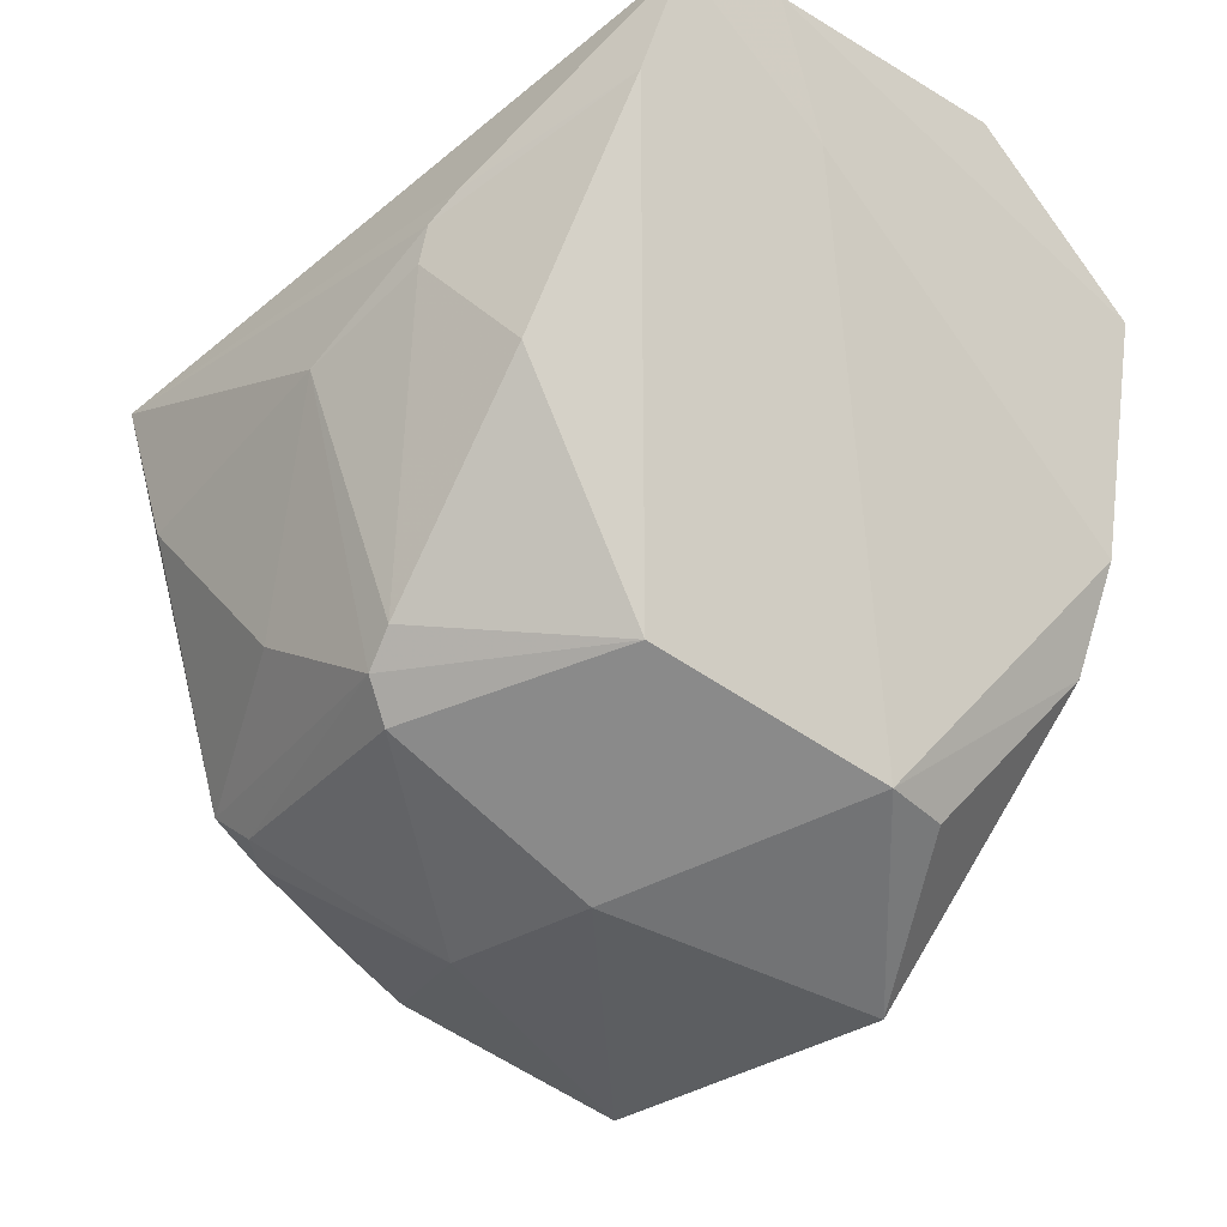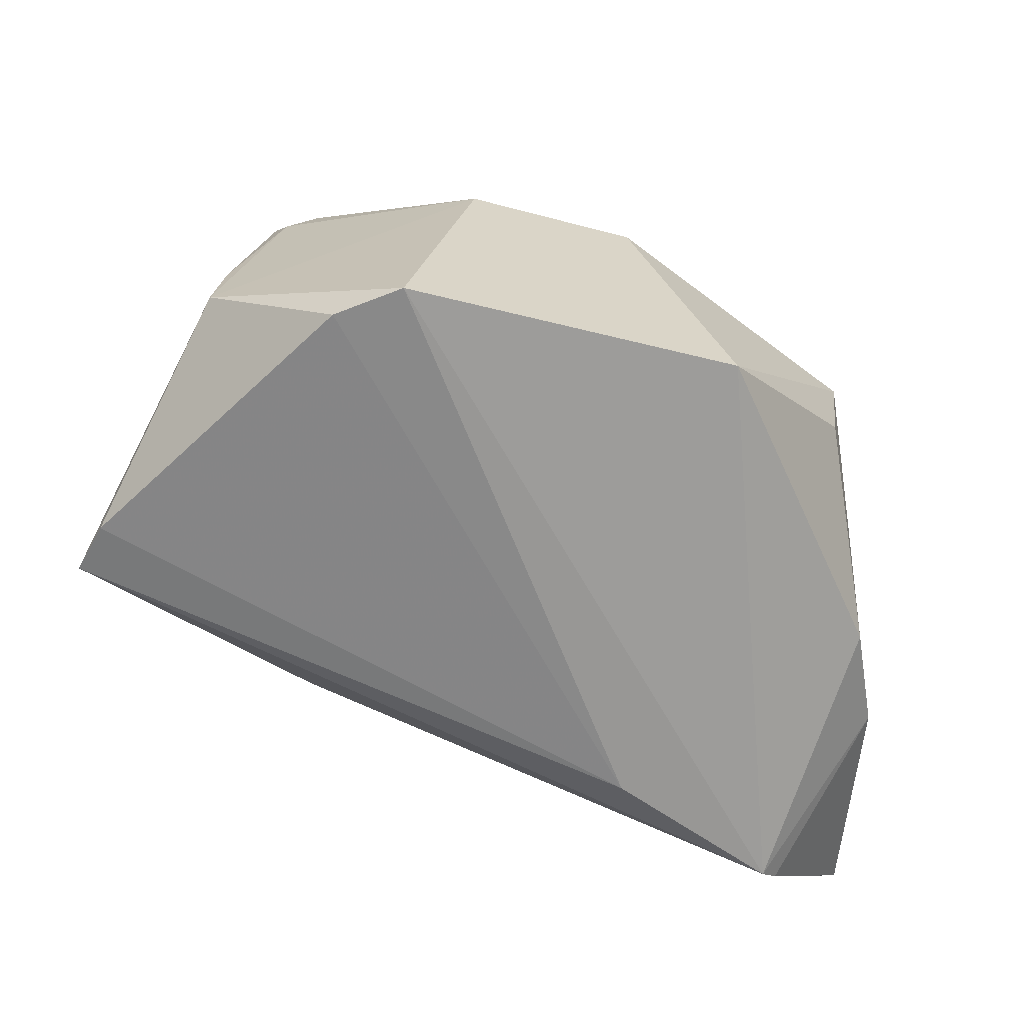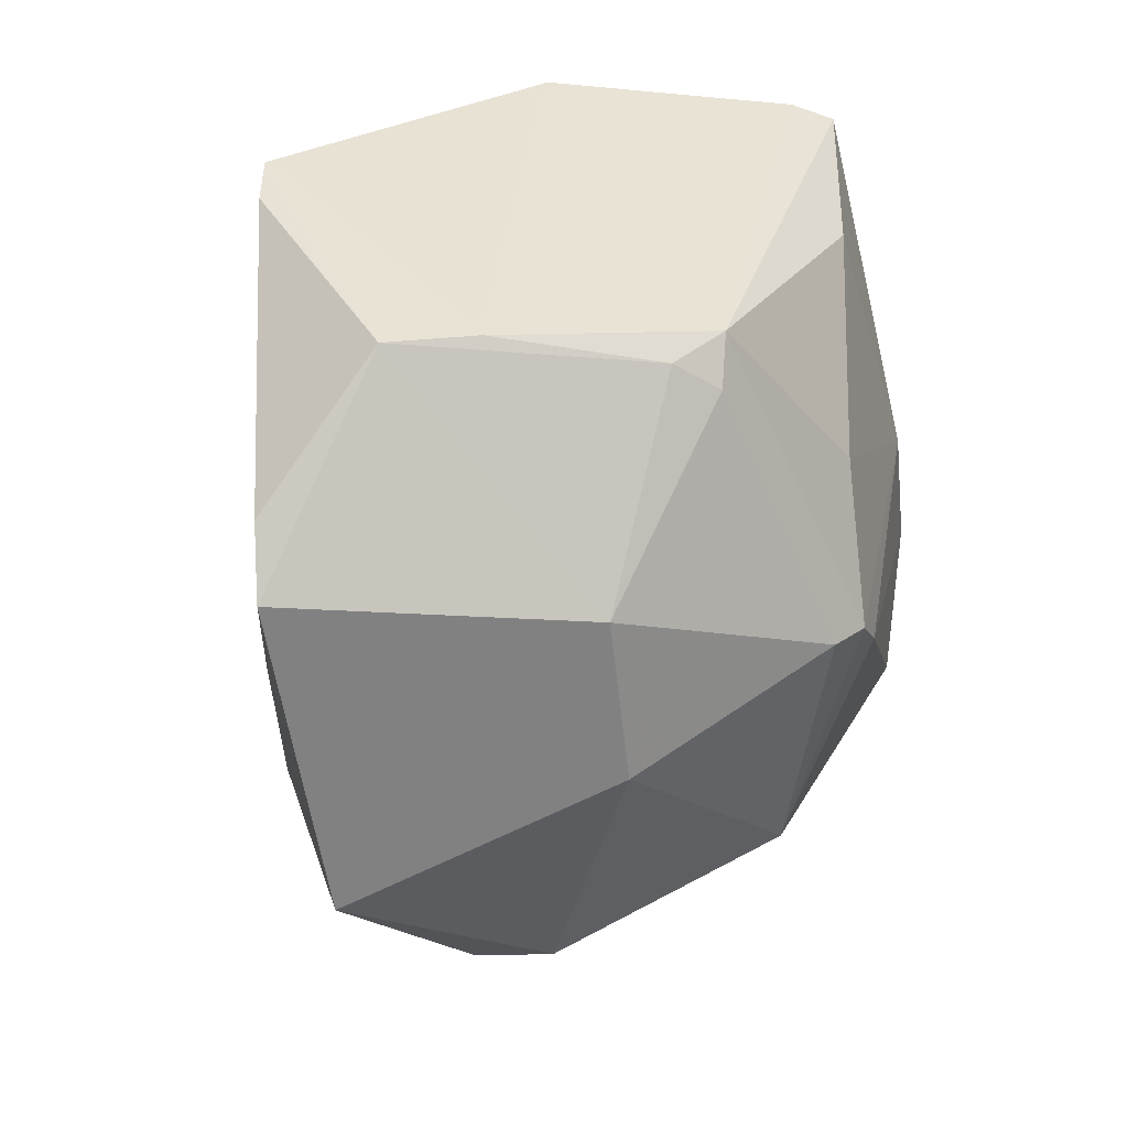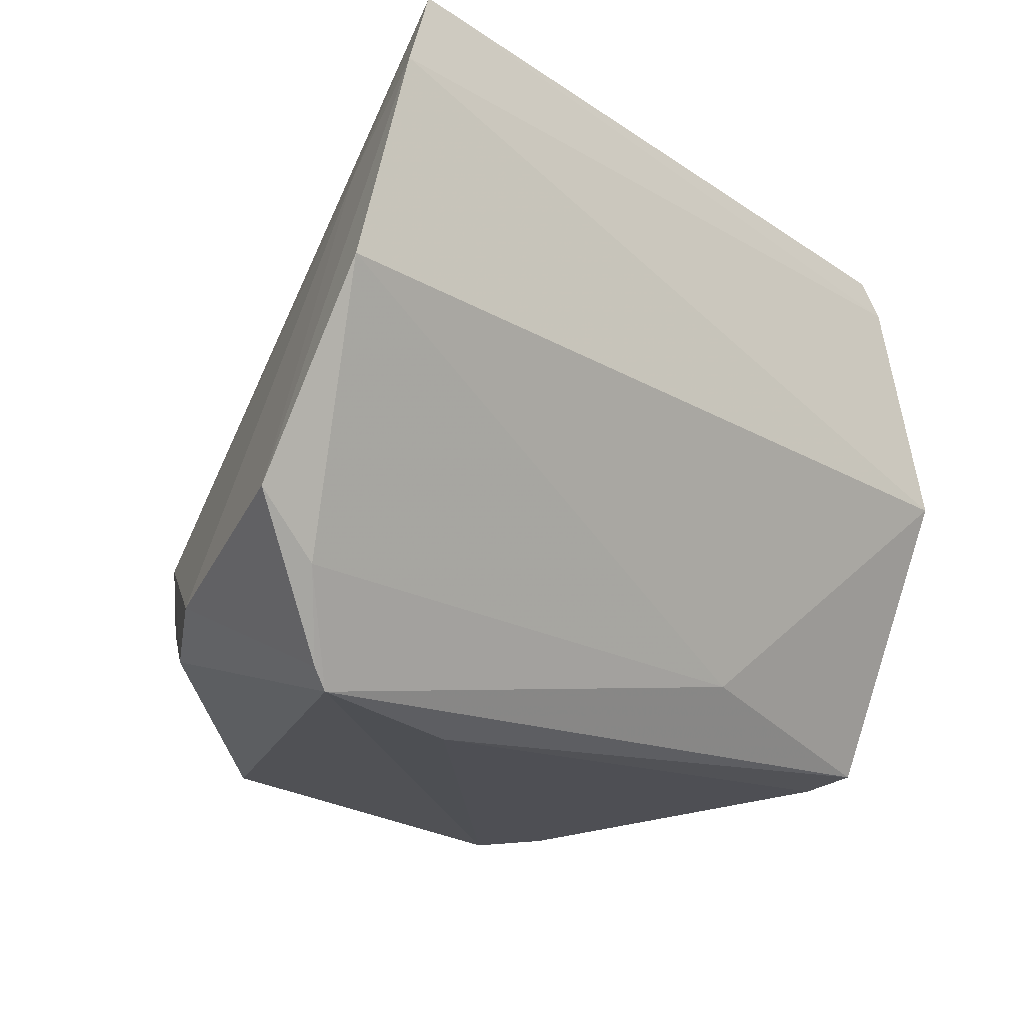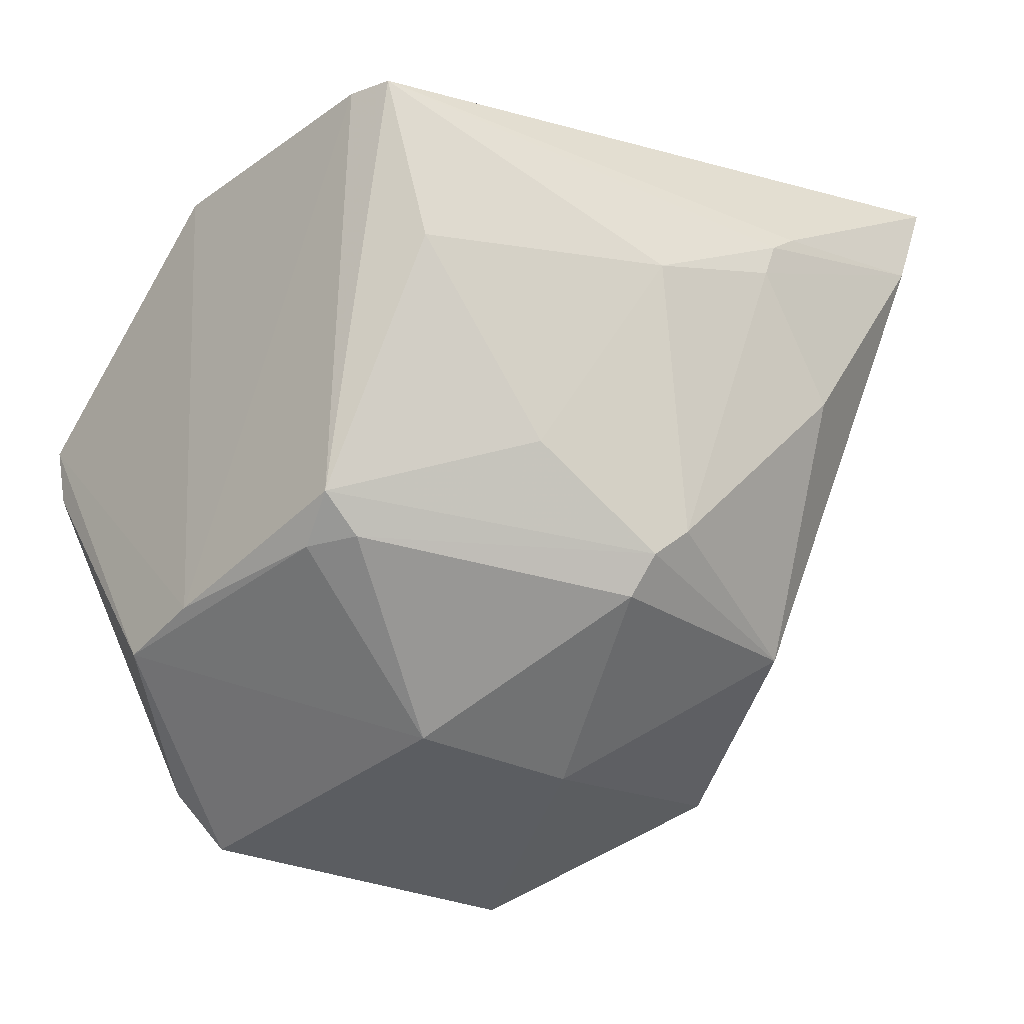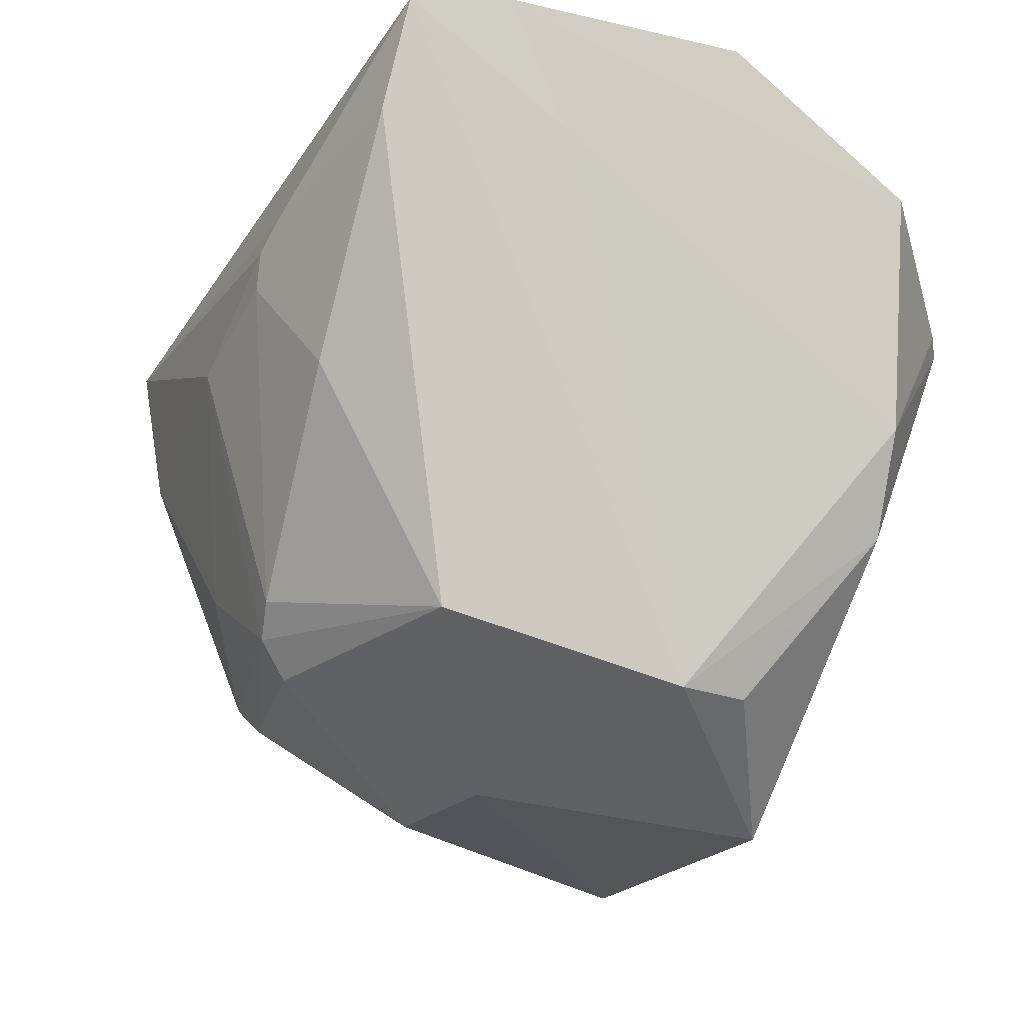
<metadata>
{"format":"obj","ext":"obj","renderer":"f3d","projection":"perspective","resolution":1024,"background":"white","views":[{"elev":-33.4,"azim":42.6,"up":"+Y"},{"elev":-56.0,"azim":-16.7,"up":"+Z"},{"elev":-58.1,"azim":-82.9,"up":"+Y"},{"elev":-28.6,"azim":144.0,"up":"+Z"},{"elev":-30.2,"azim":-32.3,"up":"+Y"},{"elev":-22.0,"azim":61.9,"up":"+Y"}]}
</metadata>
<code>
v 0.03719 0.07461 0.1923
v 0.03924 0.07545 0.1854
v -0.01856 0.06534 0.1731
v -0.02033 0.05241 0.1544
v 0.01965 0.02279 0.1545
v 0.03812 0.06363 0.1517
v -0.01453 0.06588 0.1902
v 0.03087 0.02966 0.1674
v 0.04232 0.07452 0.1685
v -0.001661 0.05855 0.1553
v 0.03378 0.05871 0.1455
v -0.01503 0.03386 0.1688
v 0.03827 0.06693 0.1806
v 0.01042 0.03548 0.1908
v 0.03939 0.04869 0.1541
v -0.003914 0.02311 0.1537
v 0.02613 0.03429 0.1839
v 0.008537 0.05659 0.1954
v -0.01185 0.0371 0.1836
v 0.04316 0.06536 0.1551
v 0.03582 0.04145 0.1536
v 0.02142 0.05464 0.1465
v -0.01597 0.03253 0.1626
v 0.001397 0.02548 0.1746
v 0.02485 0.0515 0.1931
v -0.01315 0.06569 0.193
v 0.03517 0.05959 0.1466
v 0.03032 0.02963 0.162
v -0.01952 0.0484 0.1543
v 0.01332 0.02521 0.1745
v 0.00977 0.03287 0.1886
v -0.01126 0.03461 0.1801
v 0.03424 0.06712 0.193
v 0.01275 0.03761 0.1915
v 0.01896 0.06221 0.1955
v -0.00948 0.05408 0.1924
v -0.007917 0.02658 0.154
v -0.008968 0.03472 0.183
v 0.01813 0.0596 0.1954
v 0.02107 0.06392 0.1952
v 0.0008264 0.04143 0.191
f 7 1 2
f 7 2 3
f 9 3 2
f 10 4 3
f 10 9 6
f 10 3 9
f 11 10 6
f 11 4 10
f 12 7 3
f 12 3 4
f 13 2 1
f 13 1 8
f 15 13 8
f 16 11 5
f 17 8 1
f 19 7 12
f 20 6 9
f 20 9 2
f 20 2 13
f 20 13 15
f 21 15 8
f 21 5 11
f 21 11 15
f 22 4 11
f 22 11 16
f 23 12 4
f 24 23 16
f 26 1 7
f 26 7 19
f 27 20 15
f 27 15 11
f 27 11 6
f 27 6 20
f 28 21 8
f 28 8 5
f 28 5 21
f 29 4 22
f 29 23 4
f 30 24 16
f 30 16 5
f 30 5 8
f 30 8 17
f 31 24 30
f 31 30 17
f 31 17 14
f 32 19 12
f 32 12 23
f 32 23 24
f 33 25 17
f 33 17 1
f 34 14 17
f 34 17 25
f 34 18 14
f 35 26 18
f 36 18 26
f 36 26 19
f 37 29 22
f 37 22 16
f 37 16 23
f 37 23 29
f 38 31 14
f 38 14 19
f 38 24 31
f 38 32 24
f 38 19 32
f 39 34 25
f 39 18 34
f 39 35 18
f 39 25 33
f 39 33 35
f 40 1 26
f 40 26 35
f 40 35 33
f 40 33 1
f 41 14 18
f 41 18 36
f 41 36 19
f 41 19 14

</code>
